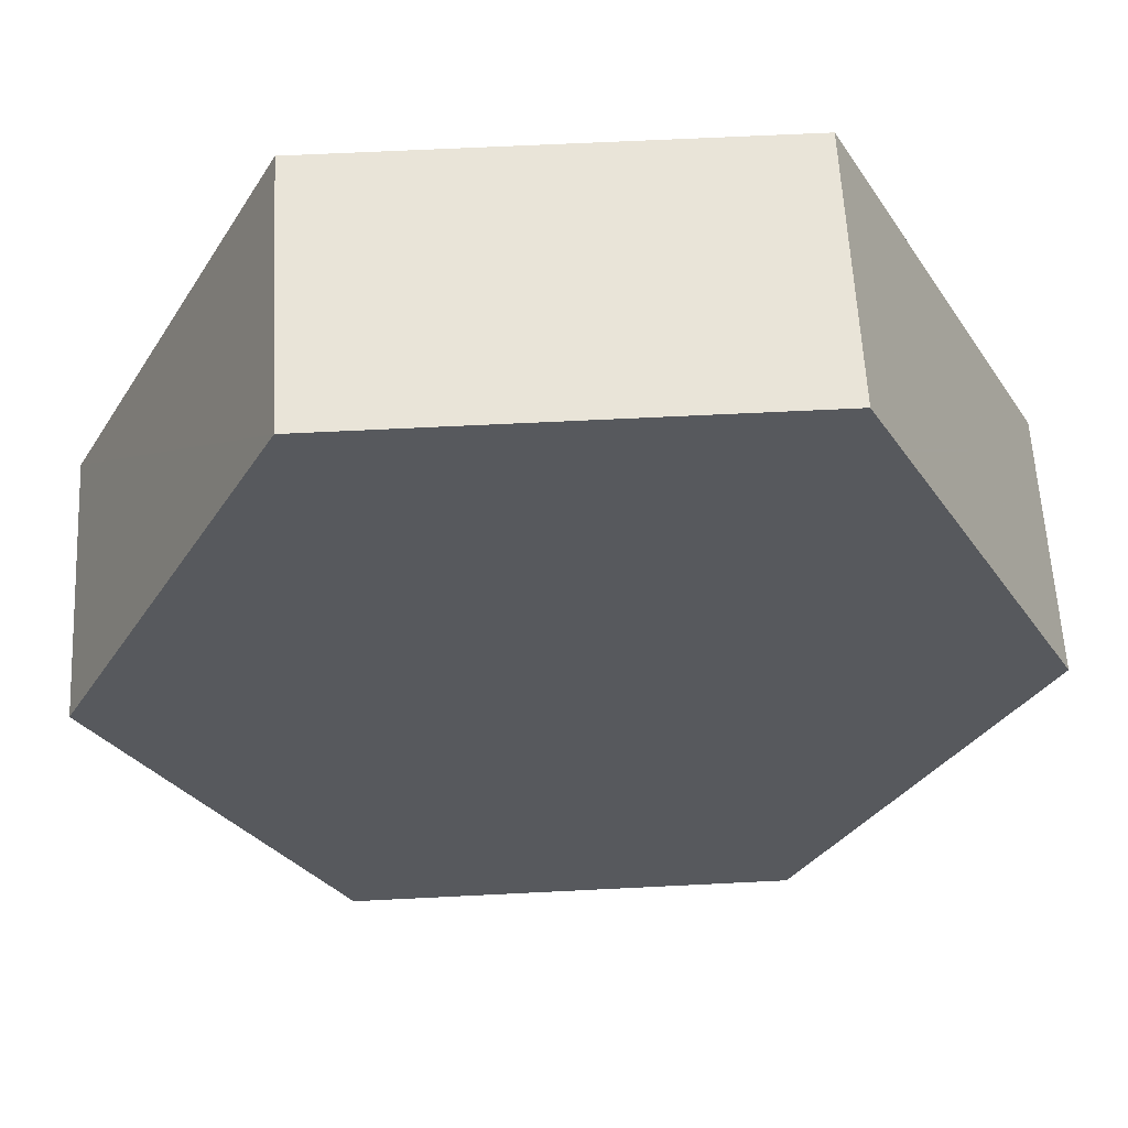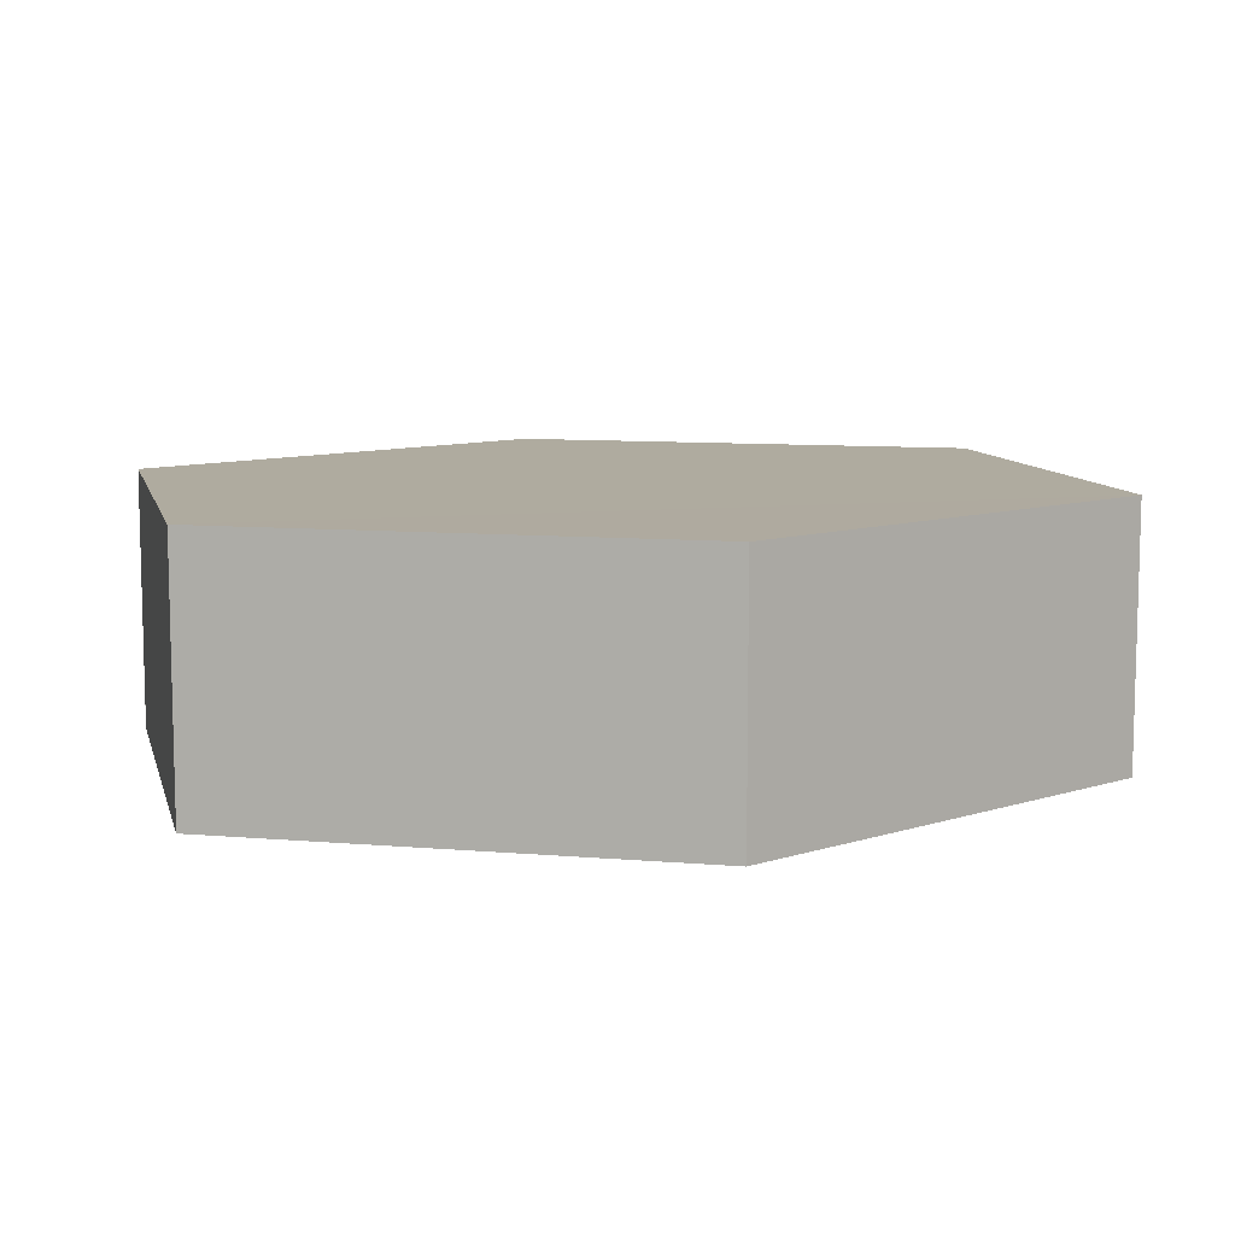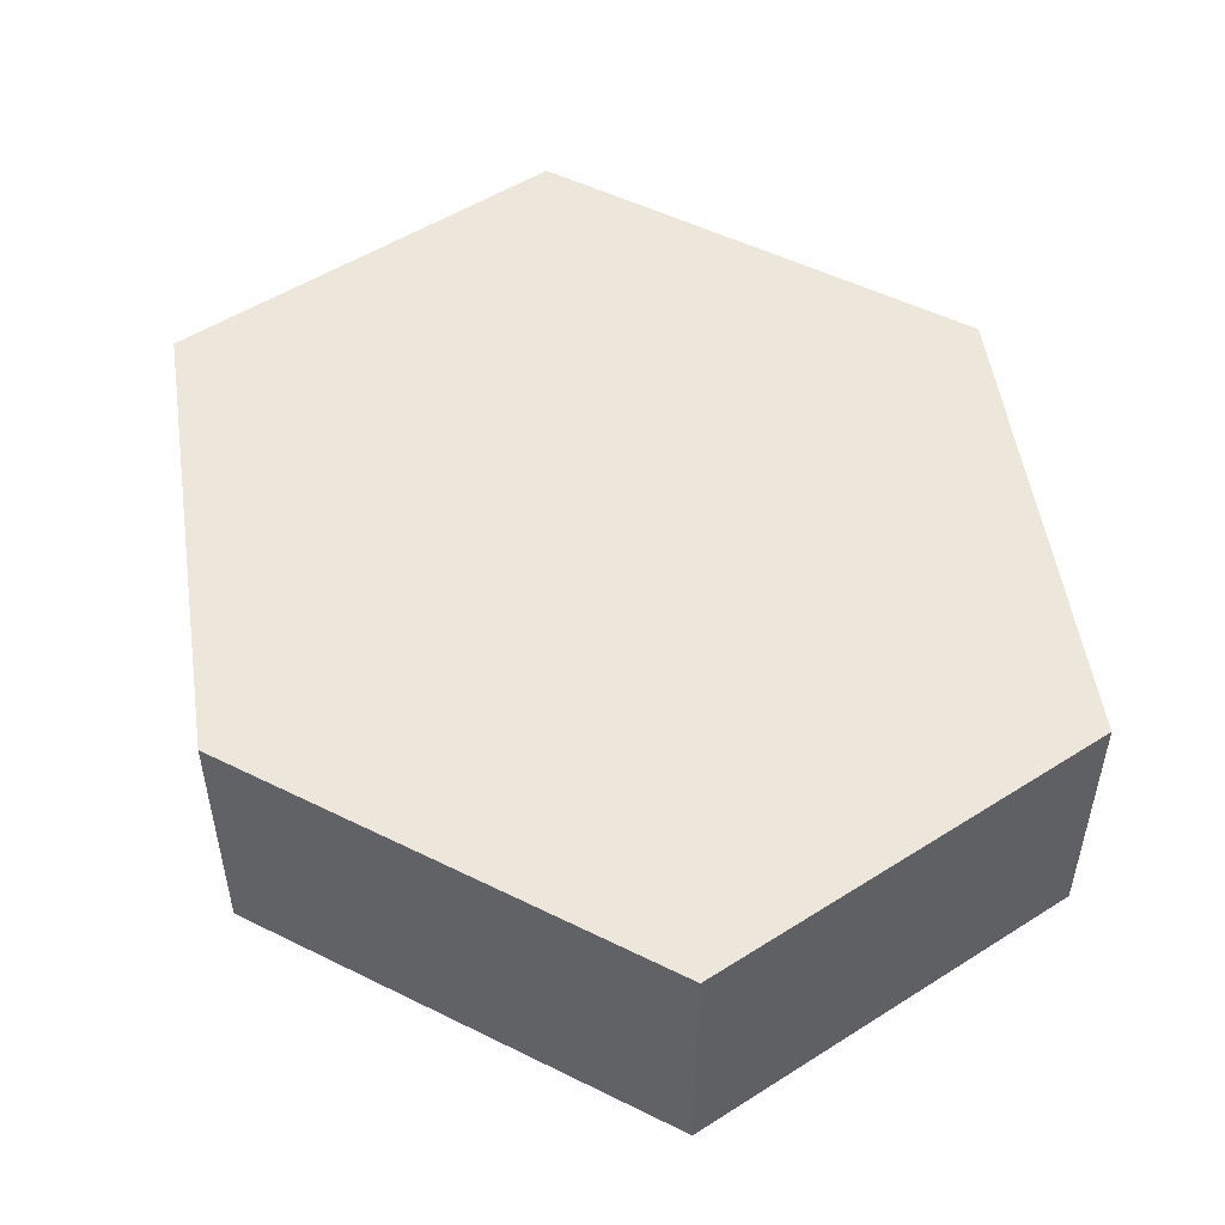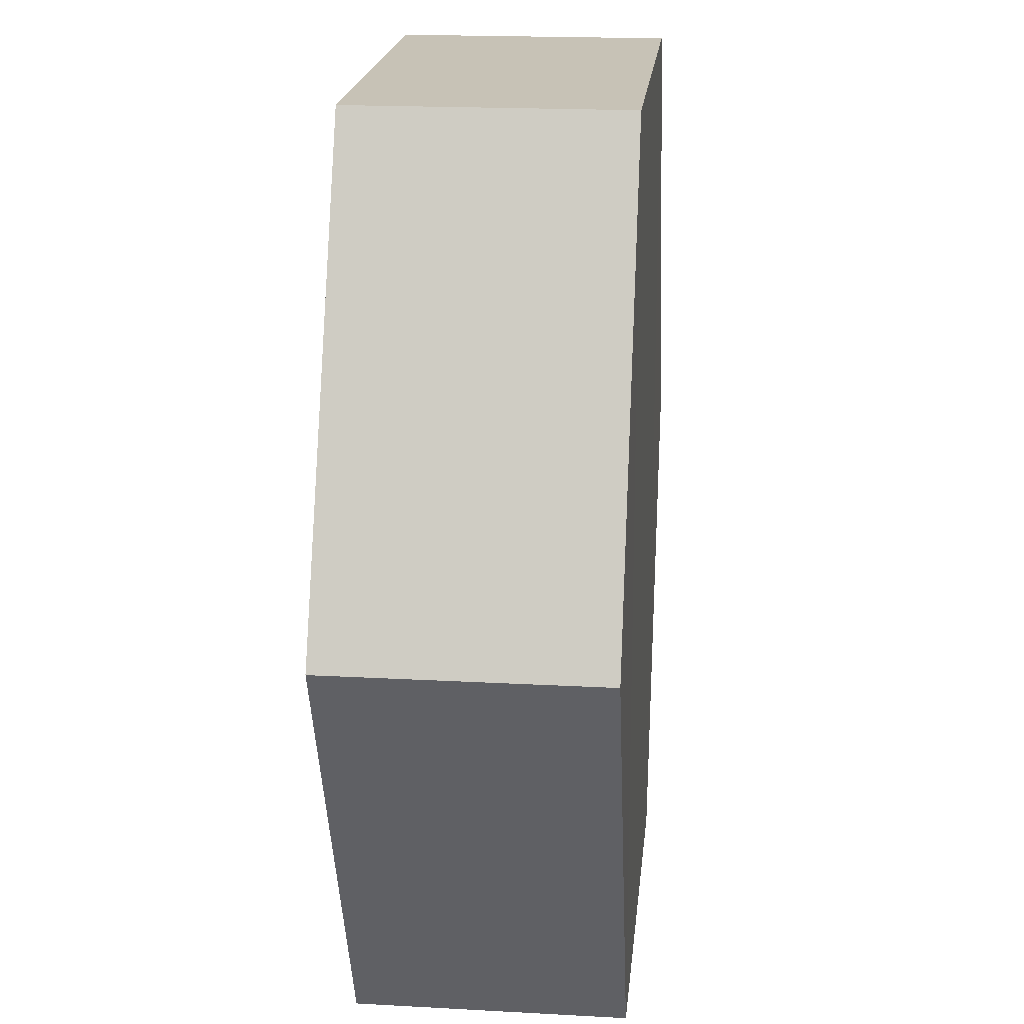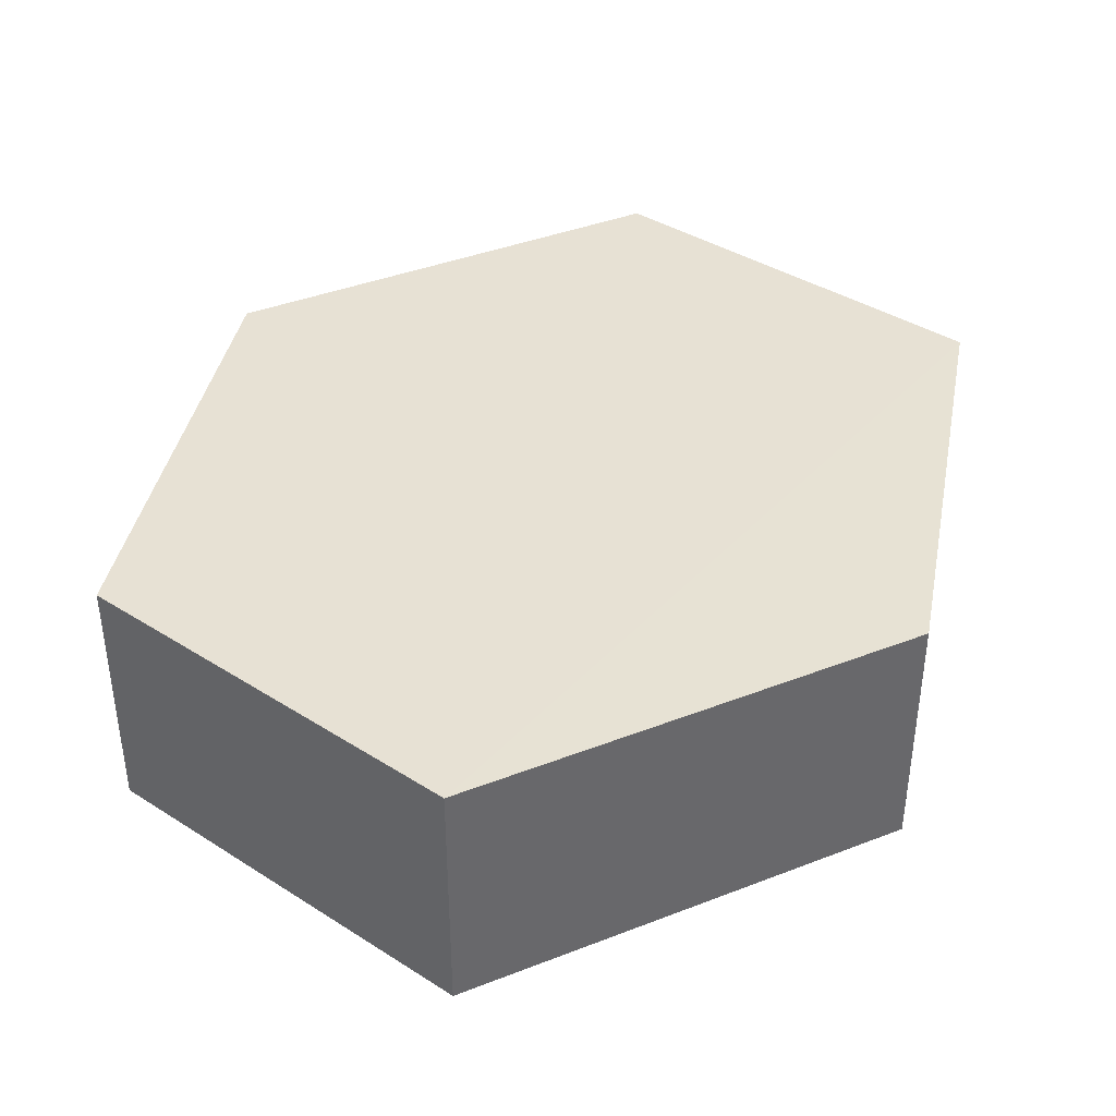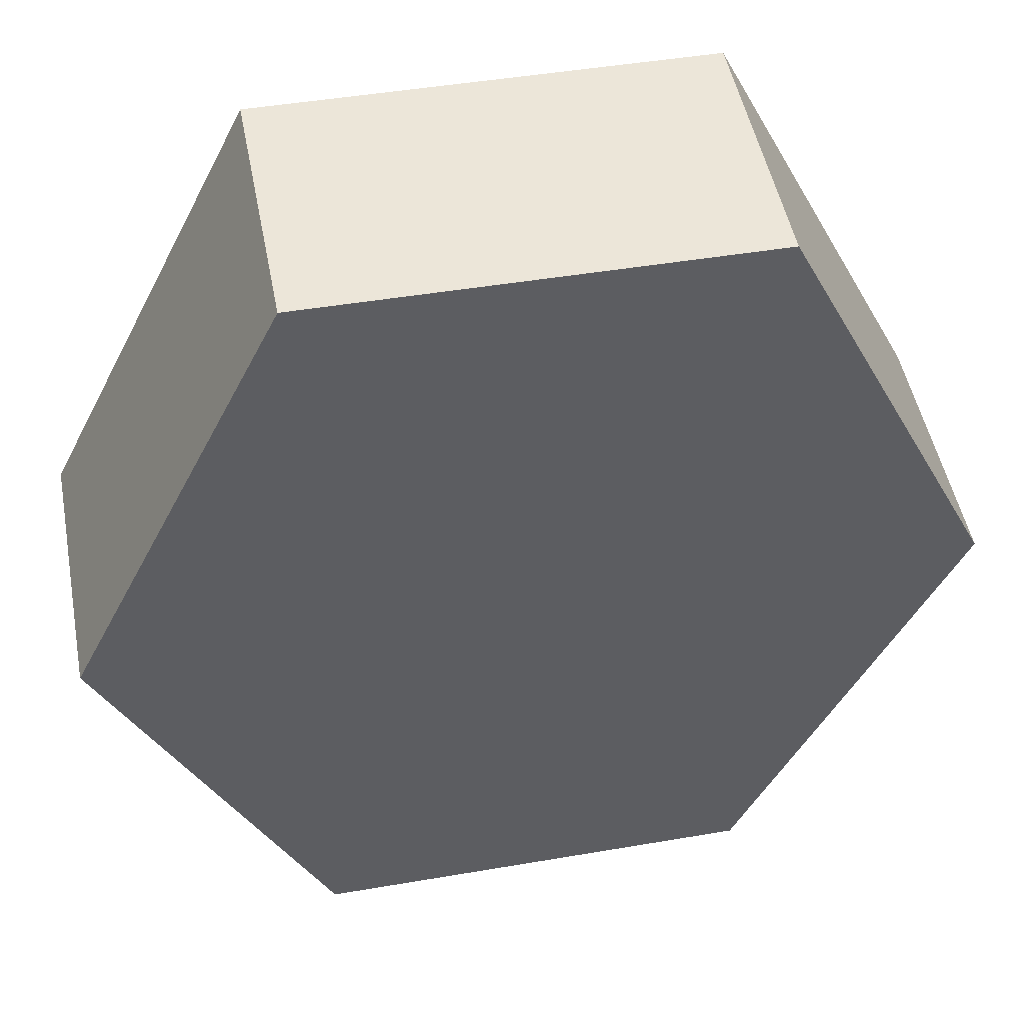
<metadata>
{"format":"obj","ext":"obj","renderer":"f3d","projection":"perspective","resolution":1024,"background":"white","views":[{"elev":59.9,"azim":-3.0,"up":"+Y"},{"elev":9.5,"azim":-103.8,"up":"+Z"},{"elev":52.2,"azim":-34.8,"up":"+Z"},{"elev":19.0,"azim":95.5,"up":"+Y"},{"elev":39.7,"azim":37.7,"up":"+Z"},{"elev":48.7,"azim":169.1,"up":"+Y"}]}
</metadata>
<code>
o 6334
v 2168 1882 17.22
v 2168 1882 17.21
v 2168 1882 17.21
v 2168 1882 17.21
v 2168 1882 17.21
v 2168 1882 17.21
v 2168 1882 17.22
v 2168 1882 17.22
v 2168 1882 17.22
v 2168 1882 17.22
v 2168 1882 17.22
v 2168 1882 17.21
v 2168 1882 17.21
v 2168 1882 17.22
v 2168 1882 17.21
v 2168 1882 17.22
v 2168 1882 17.21
v 2168 1882 17.21
v 2168 1882 17.21
v 2168 1882 17.21
v 2168 1882 17.22
v 2168 1882 17.21
v 2168 1882 17.21
v 2168 1882 17.22
v 2168 1882 17.21
v 2168 1882 17.22
v 2168 1882 17.22
v 2168 1882 17.22
v 2168 1882 17.21
v 2168 1882 17.22
v 2168 1882 17.22
v 2168 1882 17.22
f 1 2 3
f 4 3 2
f 5 2 6
f 7 4 8
f 8 9 10
f 11 12 7
f 13 9 14
f 15 13 5
f 15 16 17
f 17 1 18
f 18 19 20
f 21 19 22
f 23 21 5
f 11 21 24
f 25 26 23
f 27 13 24
f 28 29 27
f 24 30 31
f 4 30 32
f 1 32 30

</code>
